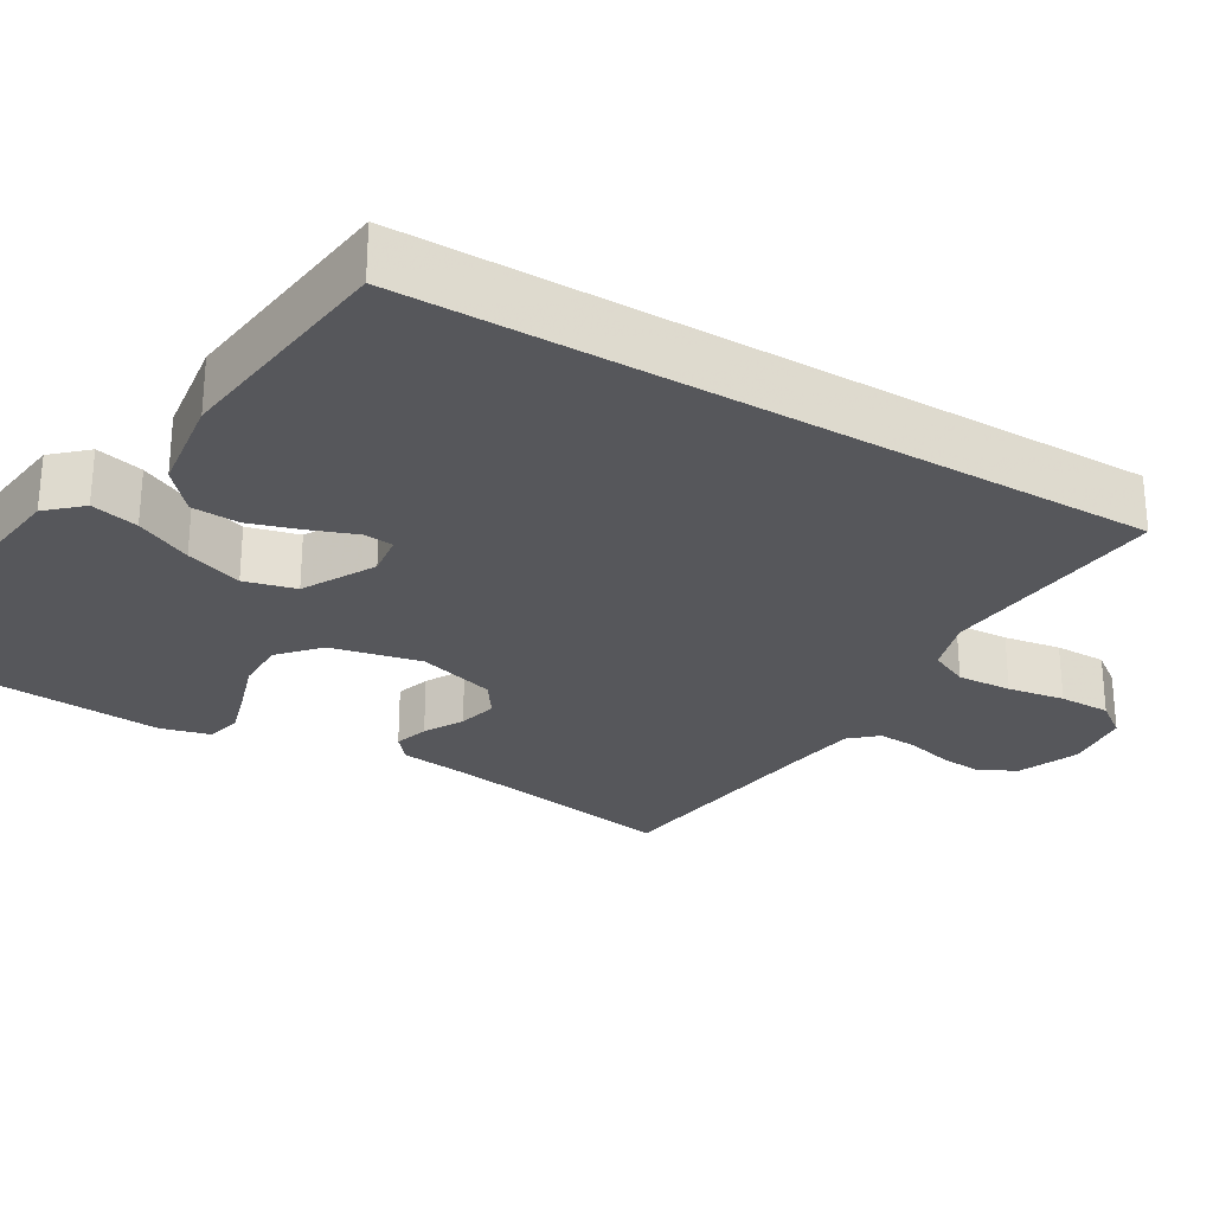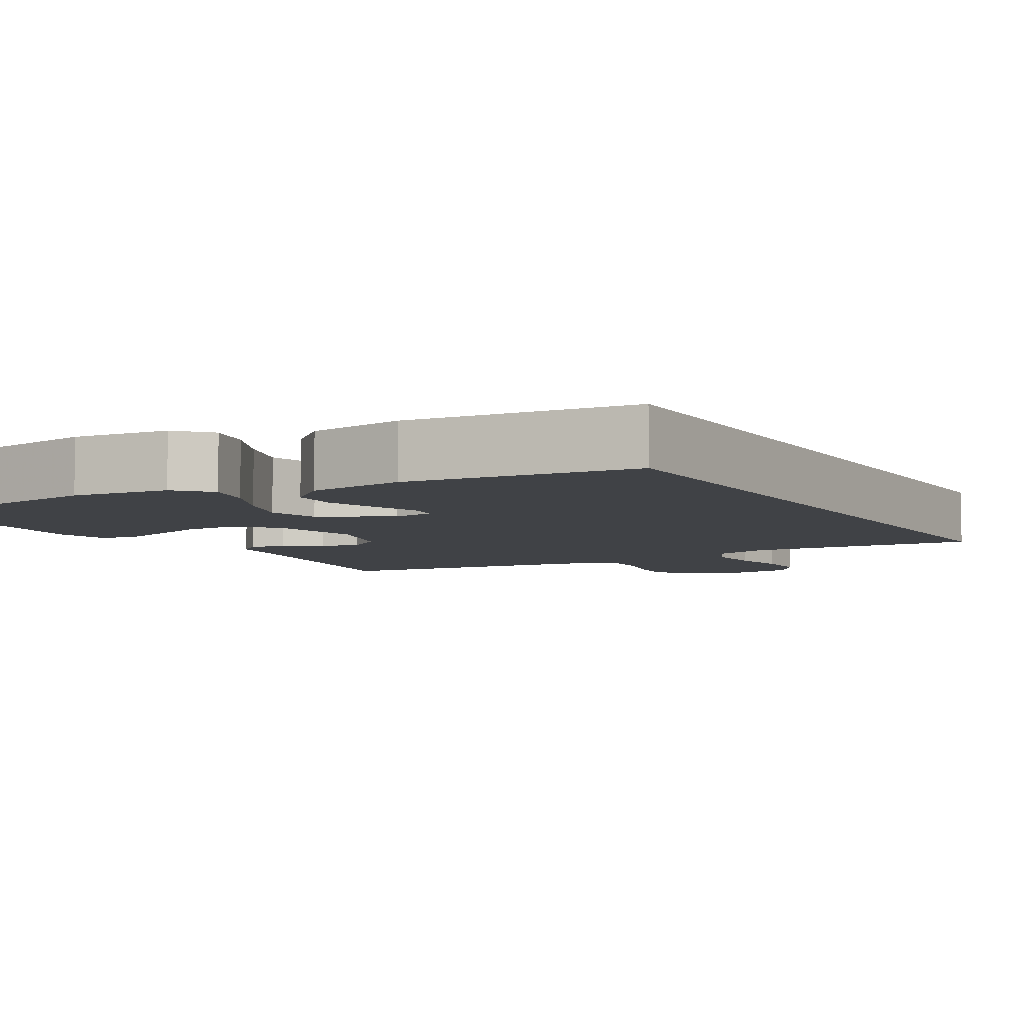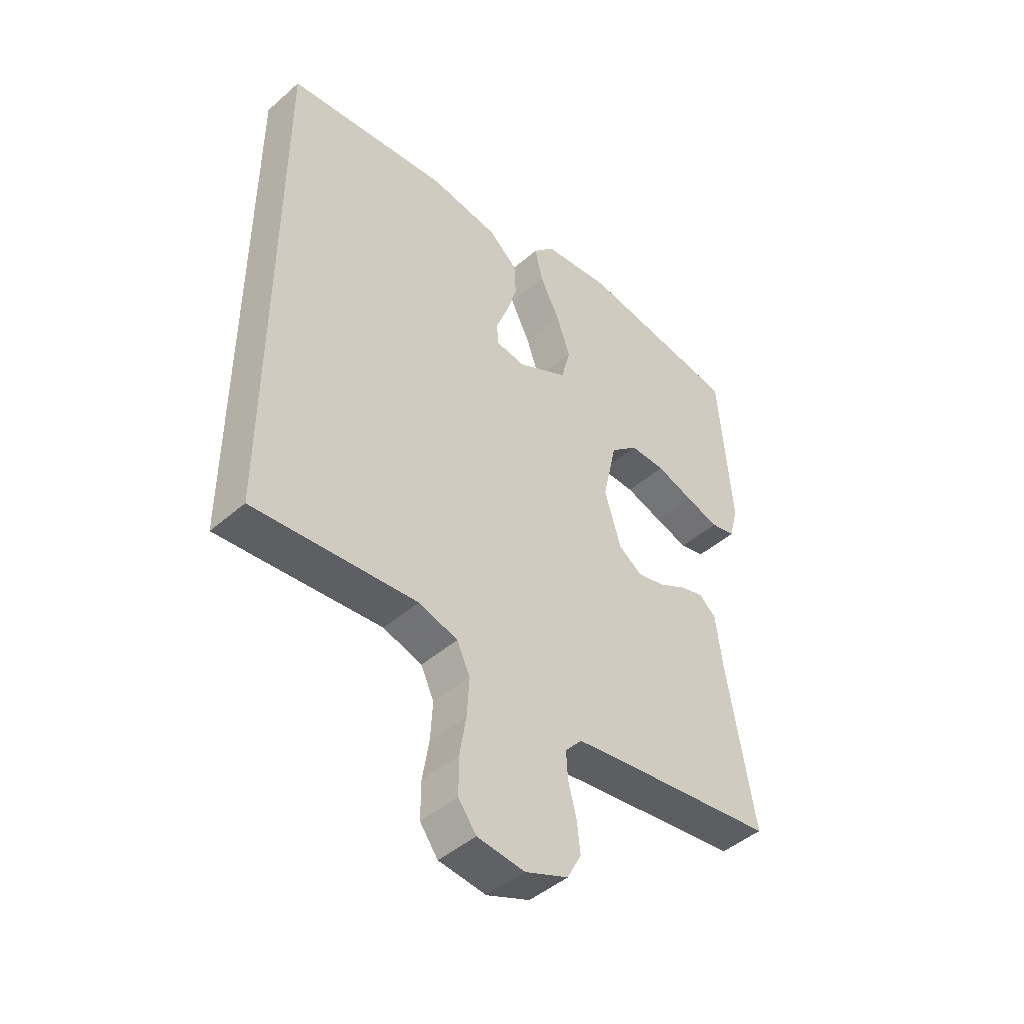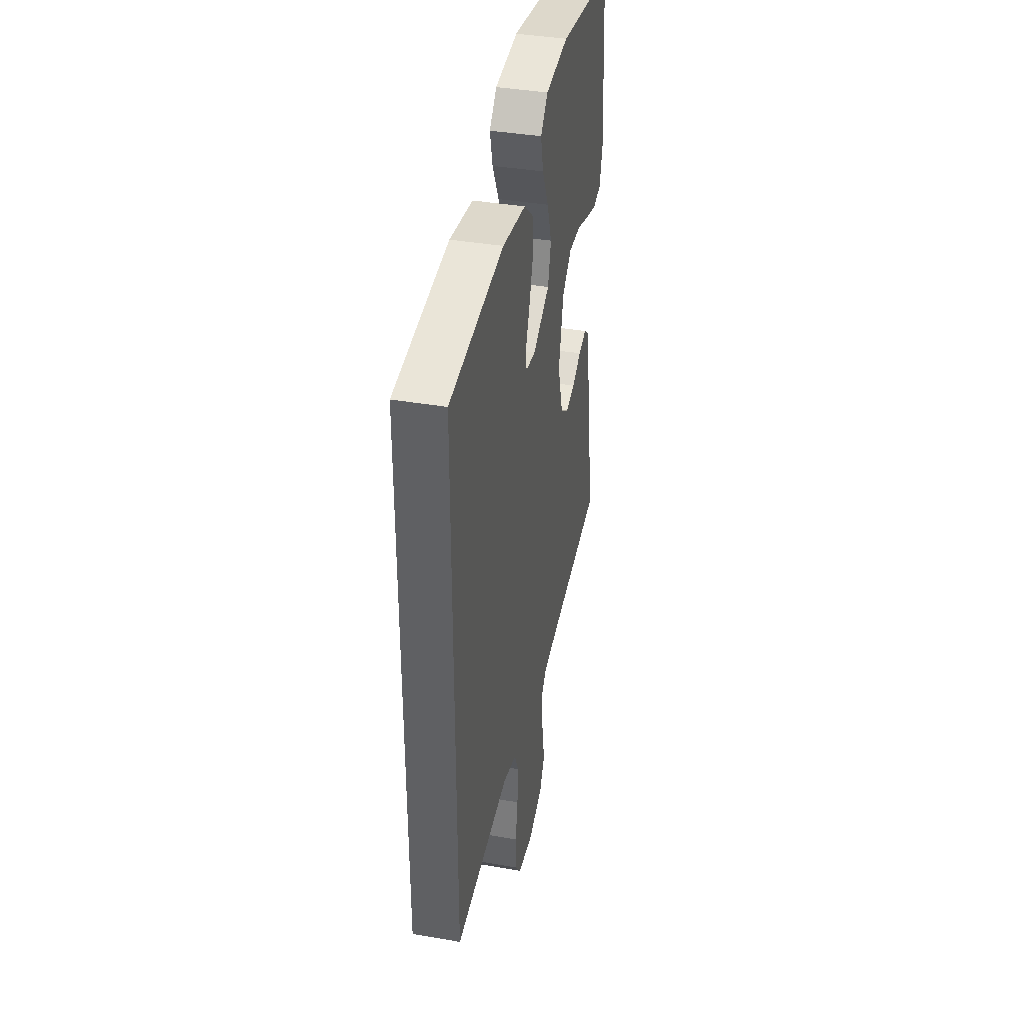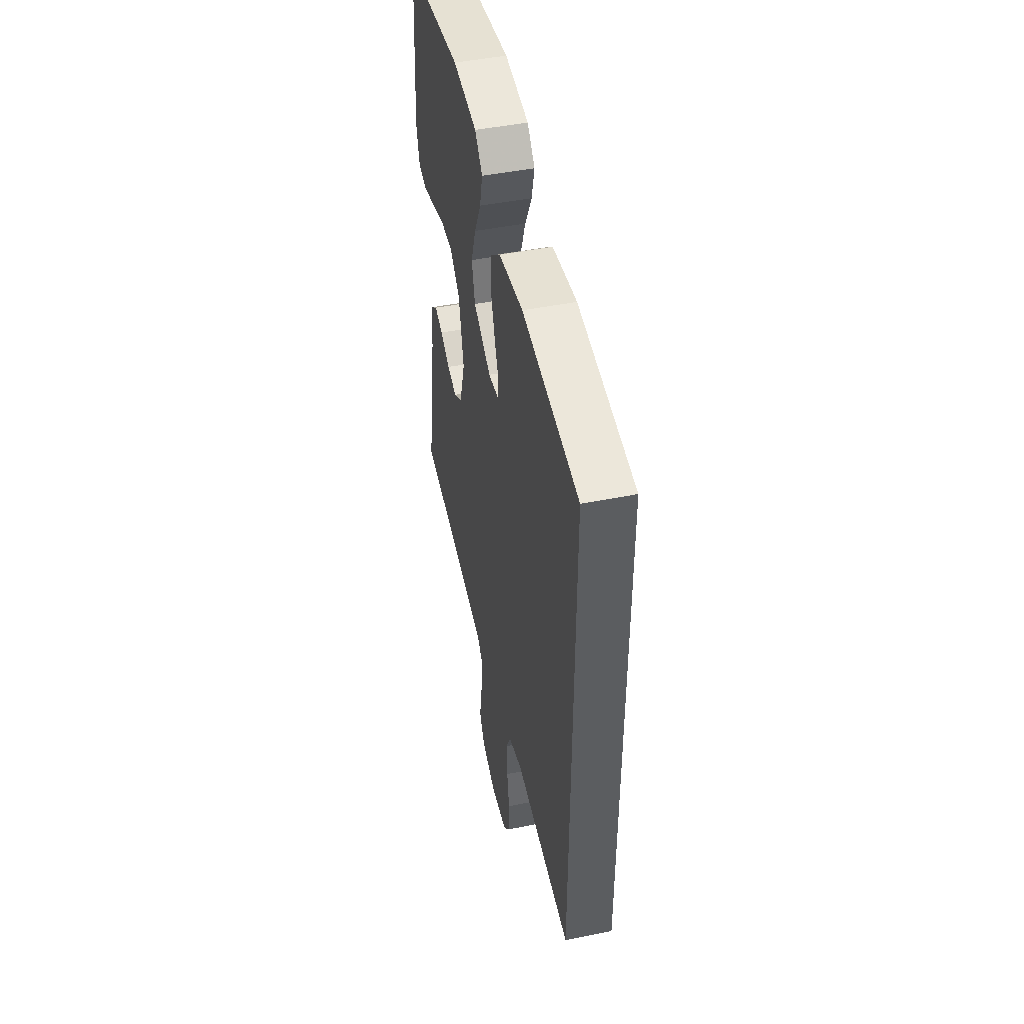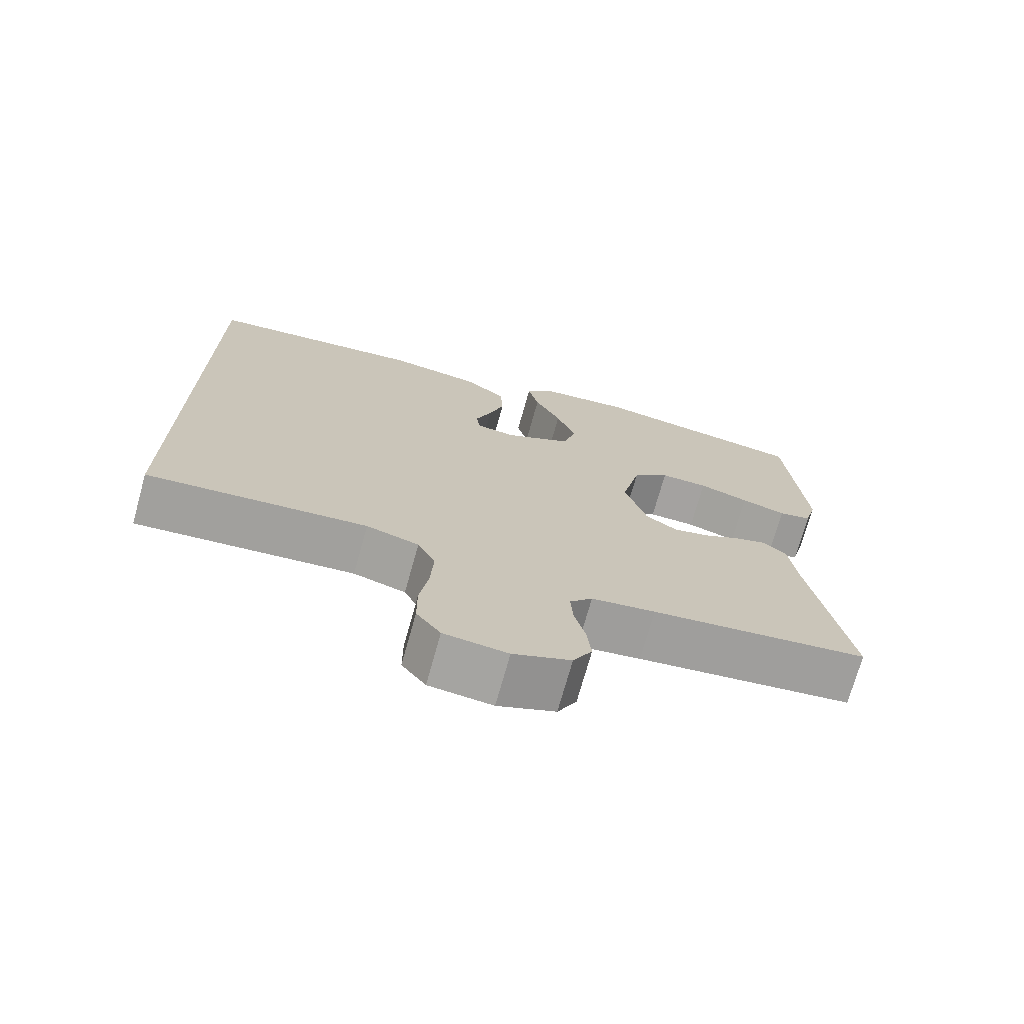
<metadata>
{"format":"obj","ext":"obj","renderer":"f3d","projection":"perspective","resolution":1024,"background":"white","views":[{"elev":-27.4,"azim":59.4,"up":"+Y"},{"elev":-6.3,"azim":31.0,"up":"+Y"},{"elev":-45.9,"azim":134.8,"up":"+Z"},{"elev":38.8,"azim":102.3,"up":"+Z"},{"elev":47.4,"azim":77.2,"up":"+Z"},{"elev":-72.7,"azim":164.4,"up":"+Z"}]}
</metadata>
<code>
v -0.5 0.07 0.5
v -0.2 0.07 0.543
v -0.073 0.07 0.527
v -0.033 0.07 0.483
v -0.048 0.07 0.421
v -0.084 0.07 0.348
v -0.11 0.07 0.274
v -0.093 0.07 0.207
v 0 0.07 0.156
v 0.054 0.07 0.163
v 0.058 0.07 0.202
v 0.036 0.07 0.261
v 0.015 0.07 0.328
v 0.018 0.07 0.39
v 0.071 0.07 0.436
v 0.2 0.07 0.454
v 0.5 0.07 0.417
v 0.5 0.07 -0.532
v 0.2 0.07 -0.502
v 0.128 0.07 -0.523
v 0.104 0.07 -0.574
v 0.108 0.07 -0.645
v 0.12 0.07 -0.719
v 0.12 0.07 -0.786
v 0.087 0.07 -0.83
v 0 0.07 -0.839
v -0.079 0.07 -0.806
v -0.105 0.07 -0.757
v -0.099 0.07 -0.7
v -0.084 0.07 -0.642
v -0.081 0.07 -0.591
v -0.112 0.07 -0.556
v -0.2 0.07 -0.542
v -0.5 0.07 -0.5
v -0.45 0.07 -0.2
v -0.438 0.07 -0.103
v -0.406 0.07 -0.076
v -0.362 0.07 -0.09
v -0.311 0.07 -0.118
v -0.26 0.07 -0.131
v -0.216 0.07 -0.101
v -0.186 0.07 0
v -0.212 0.07 0.118
v -0.263 0.07 0.164
v -0.329 0.07 0.164
v -0.398 0.07 0.142
v -0.46 0.07 0.124
v -0.506 0.07 0.135
v -0.523 0.07 0.2
v -0.5 0 0.5
v -0.2 0 0.543
v -0.073 0 0.527
v -0.033 0 0.483
v -0.048 0 0.421
v -0.084 0 0.348
v -0.11 0 0.274
v -0.093 0 0.207
v 0 0 0.156
v 0.054 0 0.163
v 0.058 0 0.202
v 0.036 0 0.261
v 0.015 0 0.328
v 0.018 0 0.39
v 0.071 0 0.436
v 0.2 0 0.454
v 0.5 0 0.417
v 0.5 0 -0.532
v 0.2 0 -0.502
v 0.128 0 -0.523
v 0.104 0 -0.574
v 0.108 0 -0.645
v 0.12 0 -0.719
v 0.12 0 -0.786
v 0.087 0 -0.83
v 0 0 -0.839
v -0.079 0 -0.806
v -0.105 0 -0.757
v -0.099 0 -0.7
v -0.084 0 -0.642
v -0.081 0 -0.591
v -0.112 0 -0.556
v -0.2 0 -0.542
v -0.5 0 -0.5
v -0.45 0 -0.2
v -0.438 0 -0.103
v -0.406 0 -0.076
v -0.362 0 -0.09
v -0.311 0 -0.118
v -0.26 0 -0.131
v -0.216 0 -0.101
v -0.186 0 0
v -0.212 0 0.118
v -0.263 0 0.164
v -0.329 0 0.164
v -0.398 0 0.142
v -0.46 0 0.124
v -0.506 0 0.135
v -0.523 0 0.2
f 45 46 47 48
f 45 48 49 1
f 36 37 38 39
f 35 36 39 40
f 33 34 35 40
f 32 33 40 41
f 27 28 29 30
f 27 30 31
f 26 27 31
f 25 26 31
f 22 23 24 25
f 21 22 25 31
f 20 21 31 32
f 16 17 18 19
f 11 12 13 14
f 11 14 15 16
f 3 4 5 6
f 3 6 7
f 2 3 7
f 44 45 1 2
f 43 44 2 7
f 42 43 7 8
f 41 42 8 9
f 32 41 9 10
f 20 32 10
f 16 19 20
f 10 11 16 20
f 97 96 95 94
f 50 98 97 94
f 88 87 86 85
f 89 88 85 84
f 89 84 83 82
f 90 89 82 81
f 79 78 77 76
f 80 79 76
f 80 76 75
f 80 75 74
f 74 73 72 71
f 80 74 71 70
f 81 80 70 69
f 68 67 66 65
f 63 62 61 60
f 65 64 63 60
f 55 54 53 52
f 56 55 52
f 56 52 51
f 51 50 94 93
f 56 51 93 92
f 57 56 92 91
f 58 57 91 90
f 59 58 90 81
f 59 81 69
f 69 68 65
f 69 65 60 59
f 1 50 51 2
f 2 51 52 3
f 3 52 53 4
f 4 53 54 5
f 5 54 55 6
f 6 55 56 7
f 7 56 57 8
f 8 57 58 9
f 9 58 59 10
f 10 59 60 11
f 11 60 61 12
f 12 61 62 13
f 13 62 63 14
f 14 63 64 15
f 15 64 65 16
f 16 65 66 17
f 17 66 67 18
f 18 67 68 19
f 19 68 69 20
f 20 69 70 21
f 21 70 71 22
f 22 71 72 23
f 23 72 73 24
f 24 73 74 25
f 25 74 75 26
f 26 75 76 27
f 27 76 77 28
f 28 77 78 29
f 29 78 79 30
f 30 79 80 31
f 31 80 81 32
f 32 81 82 33
f 33 82 83 34
f 34 83 84 35
f 35 84 85 36
f 36 85 86 37
f 37 86 87 38
f 38 87 88 39
f 39 88 89 40
f 40 89 90 41
f 41 90 91 42
f 42 91 92 43
f 43 92 93 44
f 44 93 94 45
f 45 94 95 46
f 46 95 96 47
f 47 96 97 48
f 48 97 98 49
f 49 98 50 1

</code>
